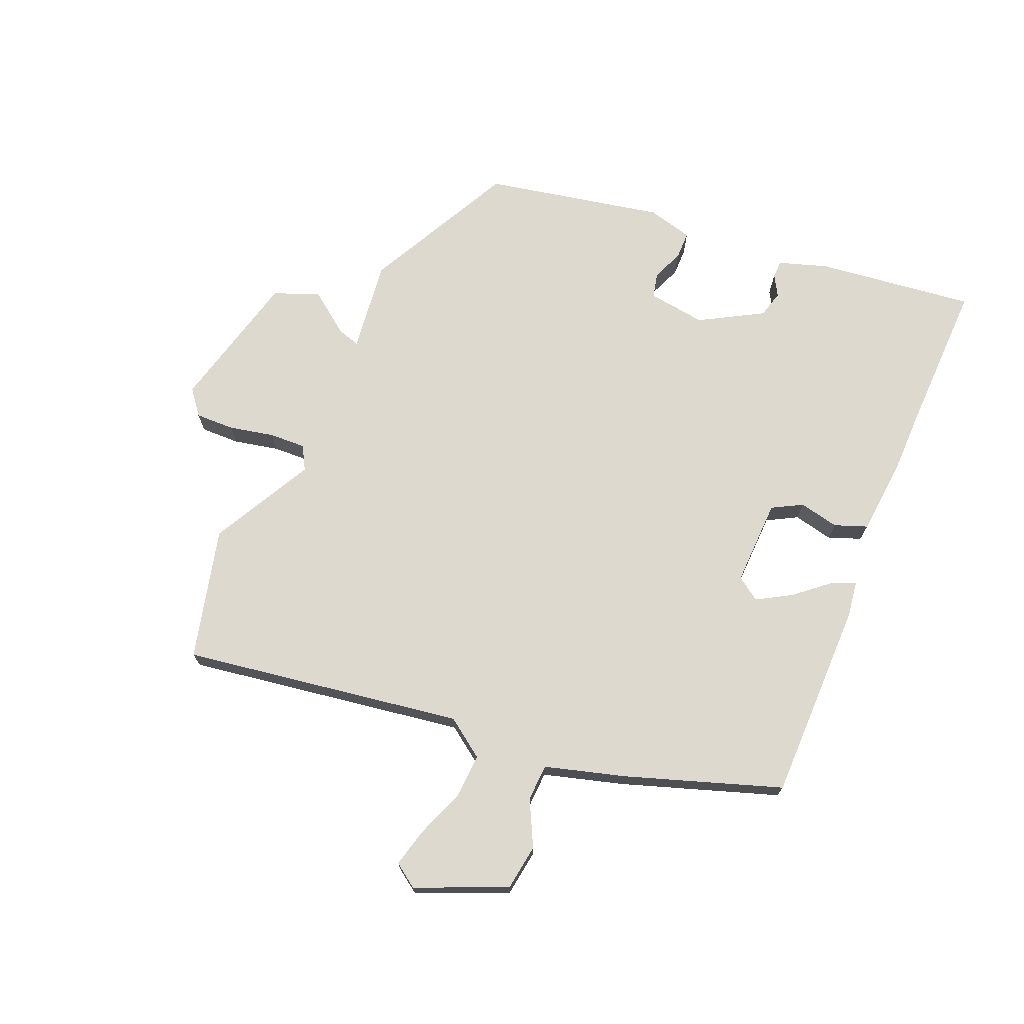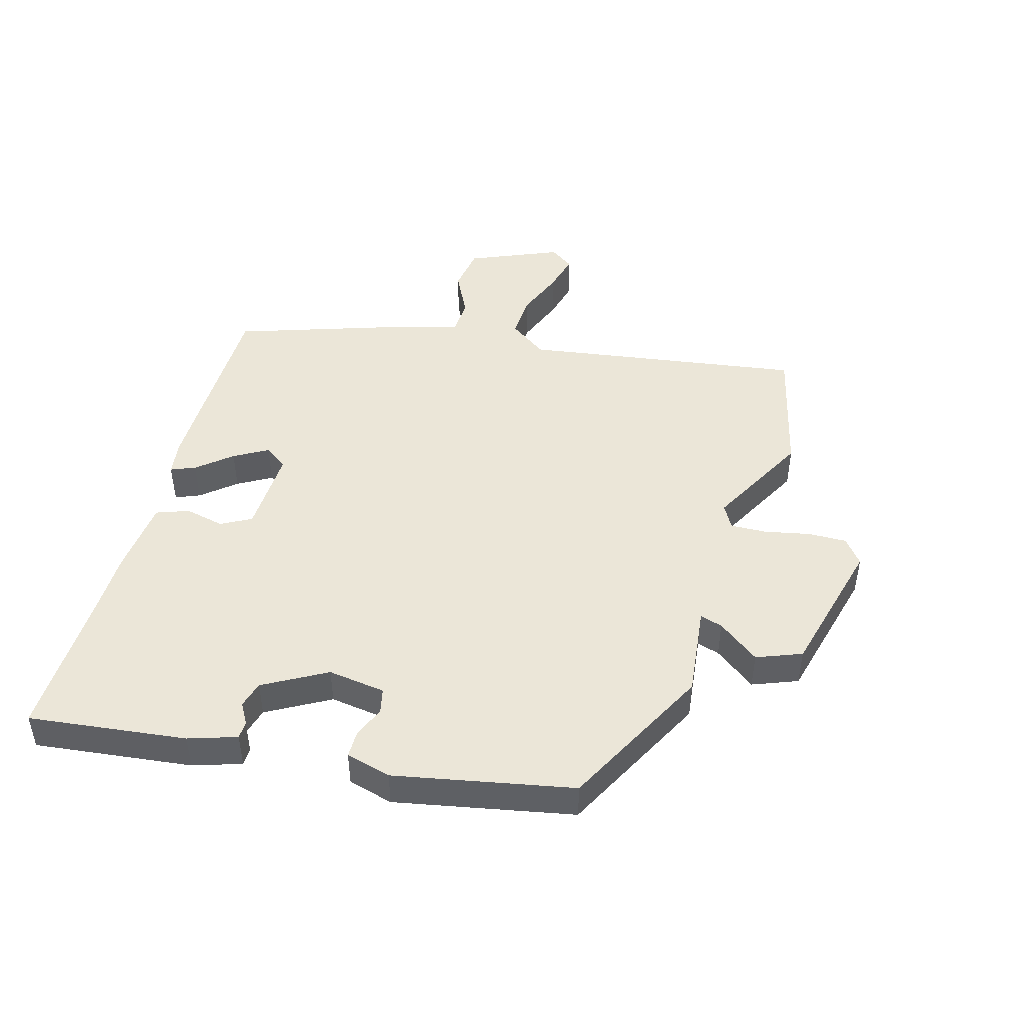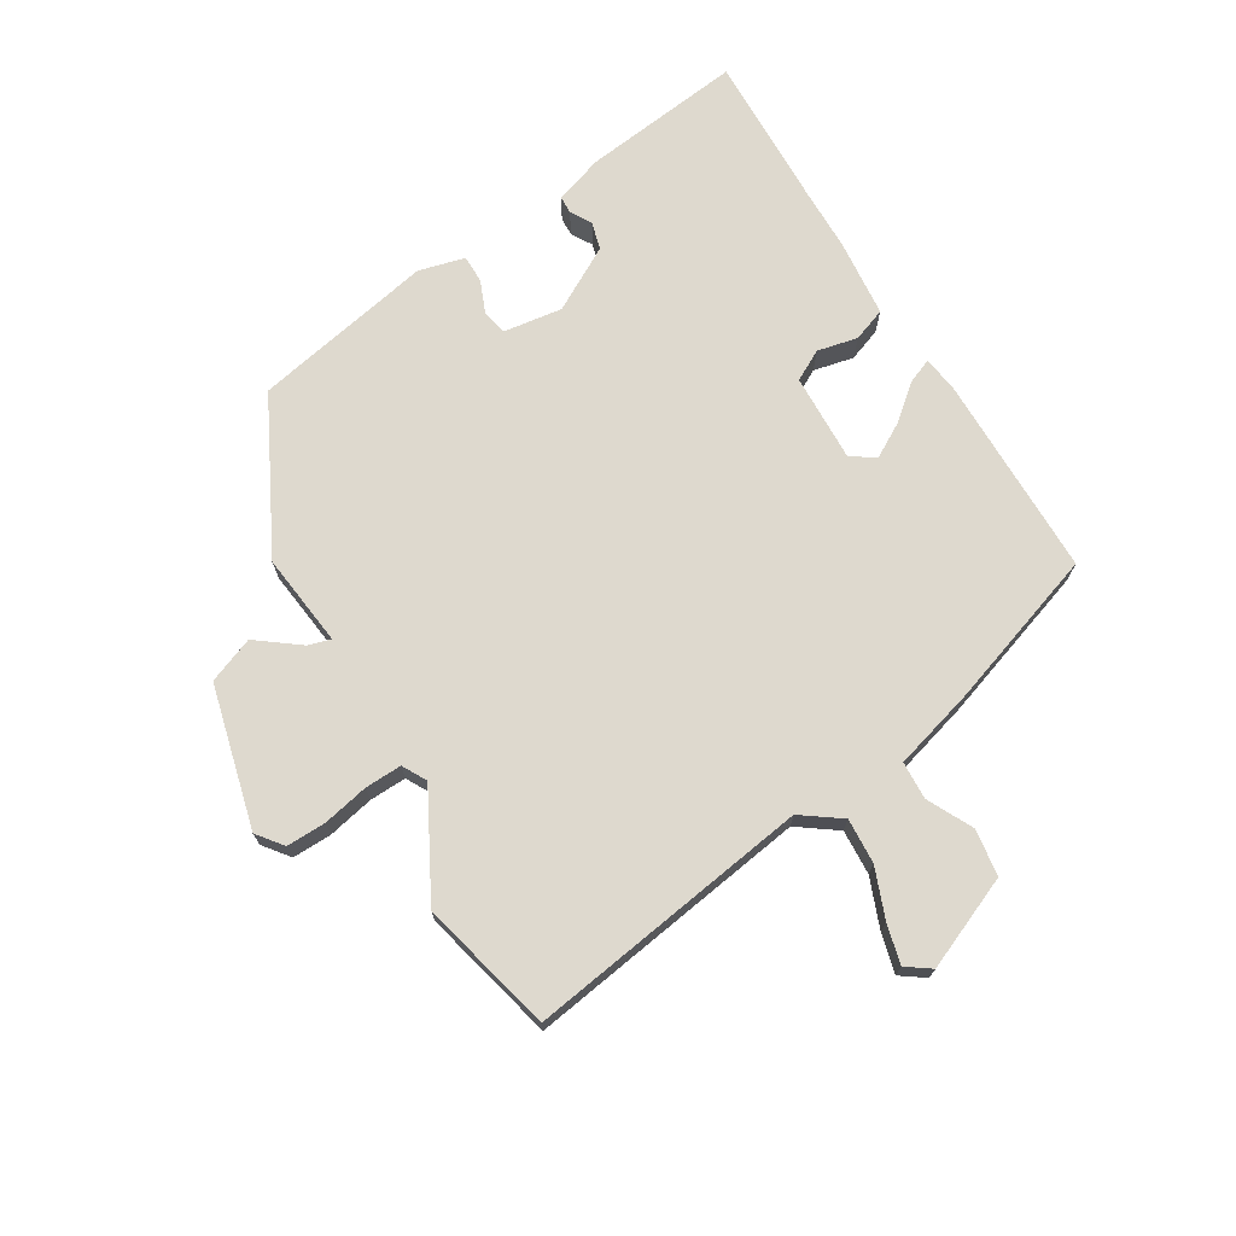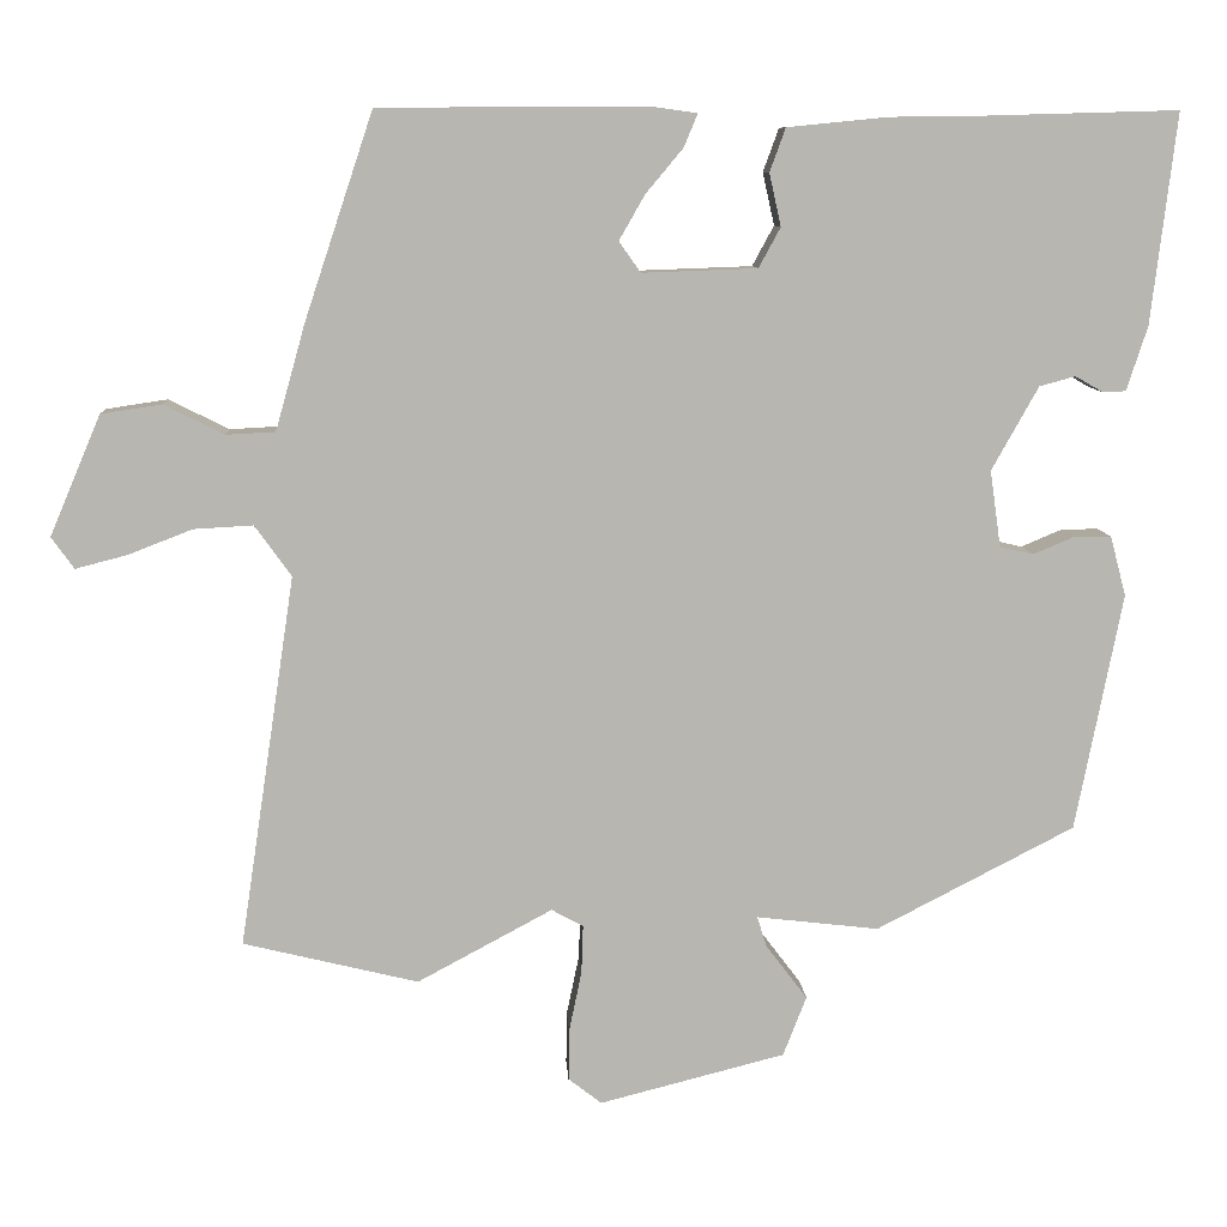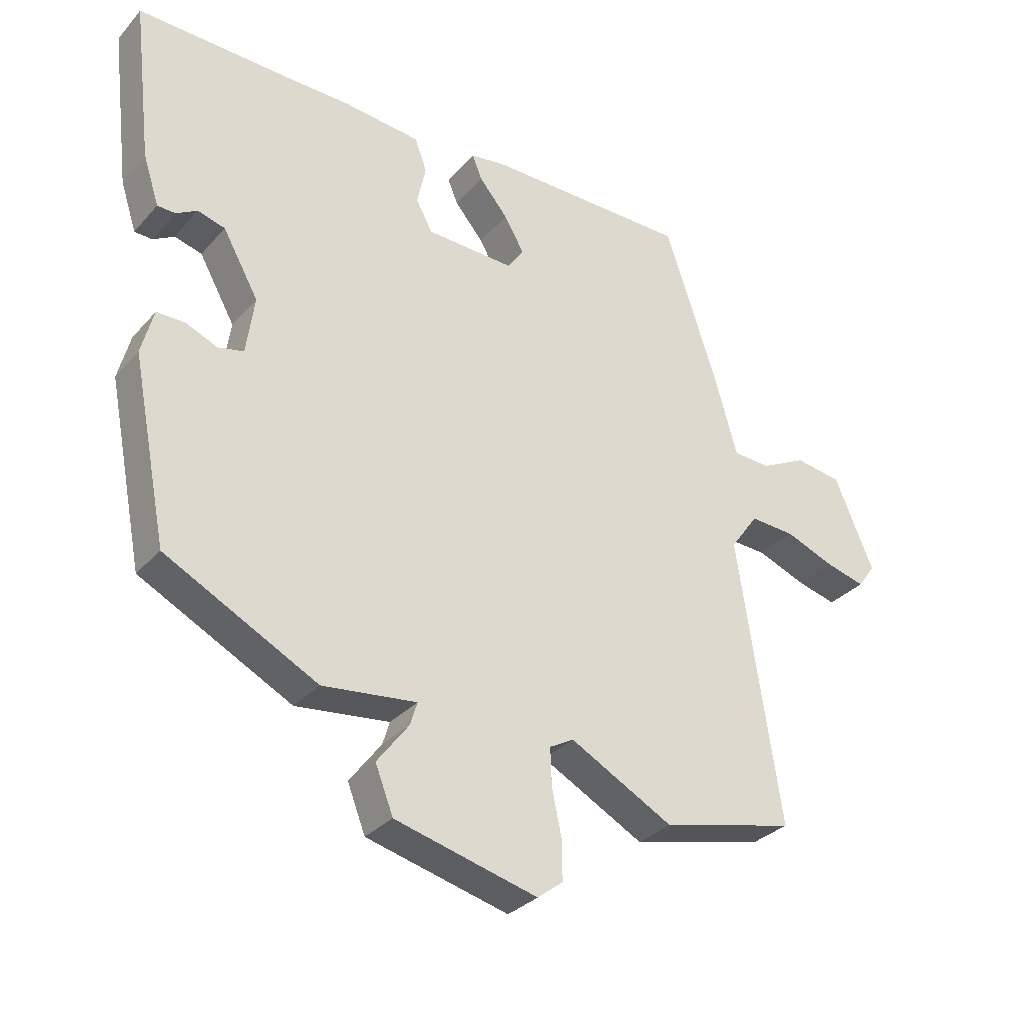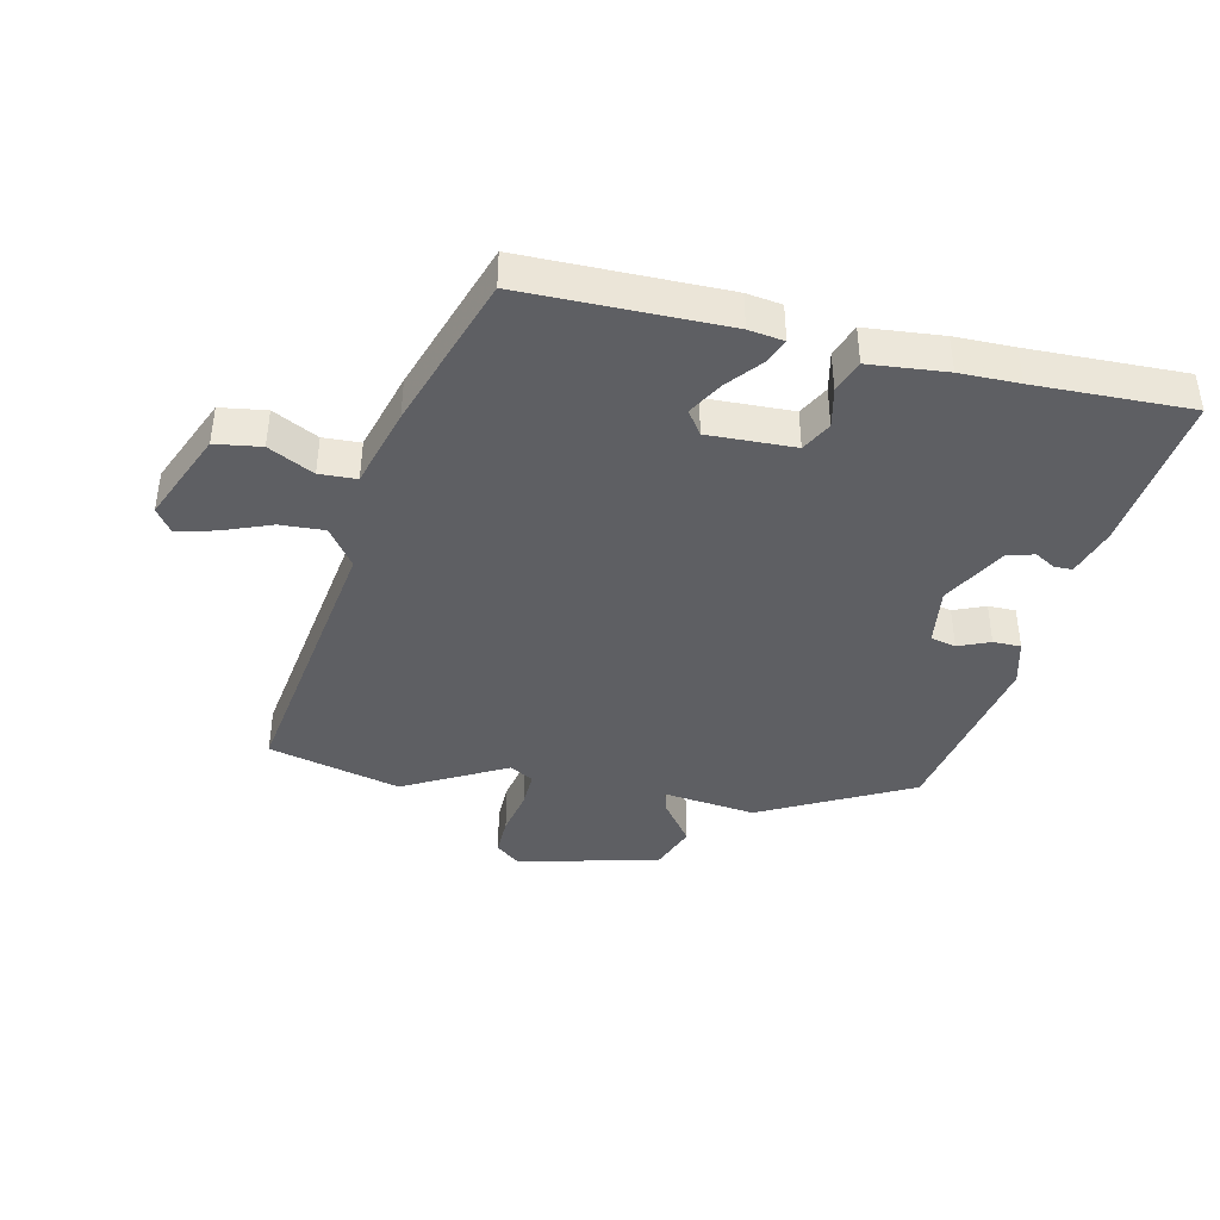
<metadata>
{"format":"obj","ext":"obj","renderer":"f3d","projection":"perspective","resolution":1024,"background":"white","views":[{"elev":71.8,"azim":-67.4,"up":"+Y"},{"elev":46.6,"azim":105.8,"up":"+Y"},{"elev":71.5,"azim":-121.2,"up":"+Y"},{"elev":9.0,"azim":-3.4,"up":"+Z"},{"elev":-31.3,"azim":146.2,"up":"+Z"},{"elev":-41.4,"azim":-12.8,"up":"+Y"}]}
</metadata>
<code>
v 0.454 0.07 -0.358
v 0.216 0.07 -0.481
v 0.069 0.07 -0.464
v 0.08 0.07 -0.5
v 0.13 0.07 -0.566
v 0.102 0.07 -0.638
v -0.121 0.07 -0.695
v -0.161 0.07 -0.664
v -0.16 0.07 -0.602
v -0.145 0.07 -0.53
v -0.143 0.07 -0.472
v -0.181 0.07 -0.451
v -0.343 0.07 -0.538
v -0.553 0.07 -0.487
v -0.486 0.07 -0.041
v -0.53 0.07 0.02
v -0.601 0.07 0.016
v -0.678 0.07 -0.014
v -0.74 0.07 -0.03
v -0.767 0.07 0.008
v -0.706 0.07 0.152
v -0.633 0.07 0.163
v -0.561 0.07 0.127
v -0.502 0.07 0.13
v -0.466 0.07 0.258
v -0.384 0.07 0.504
v -0.064 0.07 0.506
v -0.008 0.07 0.498
v -0.024 0.07 0.459
v -0.069 0.07 0.405
v -0.1 0.07 0.351
v -0.074 0.07 0.314
v 0.064 0.07 0.319
v 0.09 0.07 0.367
v 0.076 0.07 0.43
v 0.095 0.07 0.482
v 0.218 0.07 0.494
v 0.312 0.07 0.495
v 0.559 0.07 0.502
v 0.529 0.07 0.25
v 0.504 0.07 0.173
v 0.476 0.07 0.172
v 0.443 0.07 0.191
v 0.4 0.07 0.179
v 0.344 0.07 0.079
v 0.357 0.07 -0.013
v 0.397 0.07 -0.022
v 0.447 0.07 -0.001
v 0.491 0.07 -0.001
v 0.51 0.07 -0.073
v 0.454 0 -0.358
v 0.216 0 -0.481
v 0.069 0 -0.464
v 0.08 0 -0.5
v 0.13 0 -0.566
v 0.102 0 -0.638
v -0.121 0 -0.695
v -0.161 0 -0.664
v -0.16 0 -0.602
v -0.145 0 -0.53
v -0.143 0 -0.472
v -0.181 0 -0.451
v -0.343 0 -0.538
v -0.553 0 -0.487
v -0.486 0 -0.041
v -0.53 0 0.02
v -0.601 0 0.016
v -0.678 0 -0.014
v -0.74 0 -0.03
v -0.767 0 0.008
v -0.706 0 0.152
v -0.633 0 0.163
v -0.561 0 0.127
v -0.502 0 0.13
v -0.466 0 0.258
v -0.384 0 0.504
v -0.064 0 0.506
v -0.008 0 0.498
v -0.024 0 0.459
v -0.069 0 0.405
v -0.1 0 0.351
v -0.074 0 0.314
v 0.064 0 0.319
v 0.09 0 0.367
v 0.076 0 0.43
v 0.095 0 0.482
v 0.218 0 0.494
v 0.312 0 0.495
v 0.559 0 0.502
v 0.529 0 0.25
v 0.504 0 0.173
v 0.476 0 0.172
v 0.443 0 0.191
v 0.4 0 0.179
v 0.344 0 0.079
v 0.357 0 -0.013
v 0.397 0 -0.022
v 0.447 0 -0.001
v 0.491 0 -0.001
v 0.51 0 -0.073
f 47 48 49 50
f 46 47 50 1
f 40 41 42 43
f 38 39 40 43
f 38 43 44
f 37 38 44 45
f 34 35 36 37
f 33 34 37 45
f 27 28 29 30
f 27 30 31
f 24 25 26 27
f 24 27 31
f 20 21 22 23
f 20 23 24
f 17 18 19 20
f 16 17 20 24
f 15 16 24 31
f 12 13 14 15
f 11 12 15 31
f 7 8 9 10
f 4 5 6 7
f 3 4 7 10
f 46 1 2 3
f 32 33 45 46
f 32 46 3 10
f 10 11 31 32
f 100 99 98 97
f 51 100 97 96
f 93 92 91 90
f 93 90 89 88
f 94 93 88
f 95 94 88 87
f 87 86 85 84
f 95 87 84 83
f 80 79 78 77
f 81 80 77
f 77 76 75 74
f 81 77 74
f 73 72 71 70
f 74 73 70
f 70 69 68 67
f 74 70 67 66
f 81 74 66 65
f 65 64 63 62
f 81 65 62 61
f 60 59 58 57
f 57 56 55 54
f 60 57 54 53
f 53 52 51 96
f 96 95 83 82
f 60 53 96 82
f 82 81 61 60
f 1 51 52 2
f 2 52 53 3
f 3 53 54 4
f 4 54 55 5
f 5 55 56 6
f 6 56 57 7
f 7 57 58 8
f 8 58 59 9
f 9 59 60 10
f 10 60 61 11
f 11 61 62 12
f 12 62 63 13
f 13 63 64 14
f 14 64 65 15
f 15 65 66 16
f 16 66 67 17
f 17 67 68 18
f 18 68 69 19
f 19 69 70 20
f 20 70 71 21
f 21 71 72 22
f 22 72 73 23
f 23 73 74 24
f 24 74 75 25
f 25 75 76 26
f 26 76 77 27
f 27 77 78 28
f 28 78 79 29
f 29 79 80 30
f 30 80 81 31
f 31 81 82 32
f 32 82 83 33
f 33 83 84 34
f 34 84 85 35
f 35 85 86 36
f 36 86 87 37
f 37 87 88 38
f 38 88 89 39
f 39 89 90 40
f 40 90 91 41
f 41 91 92 42
f 42 92 93 43
f 43 93 94 44
f 44 94 95 45
f 45 95 96 46
f 46 96 97 47
f 47 97 98 48
f 48 98 99 49
f 49 99 100 50
f 50 100 51 1

</code>
